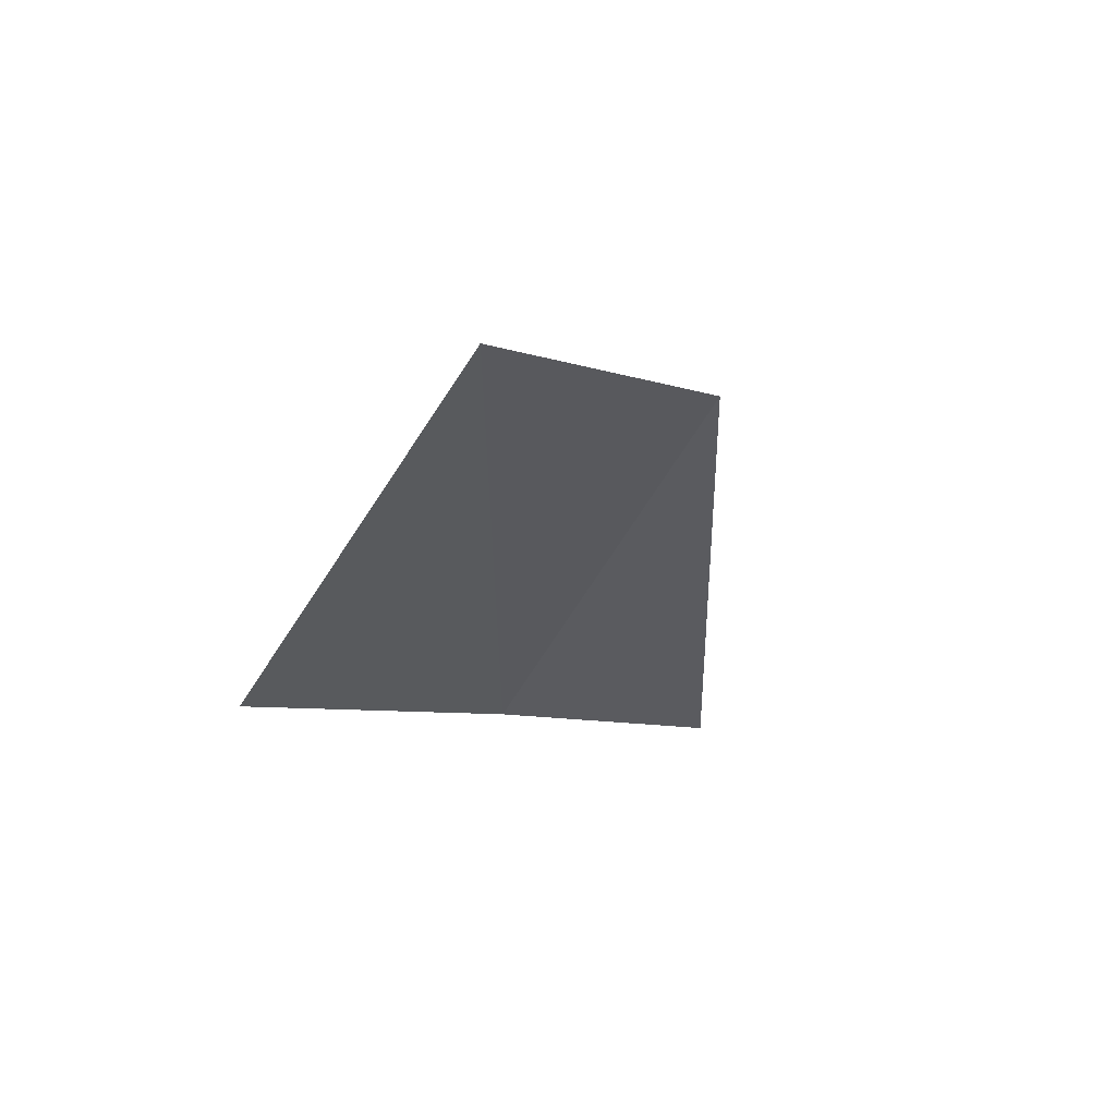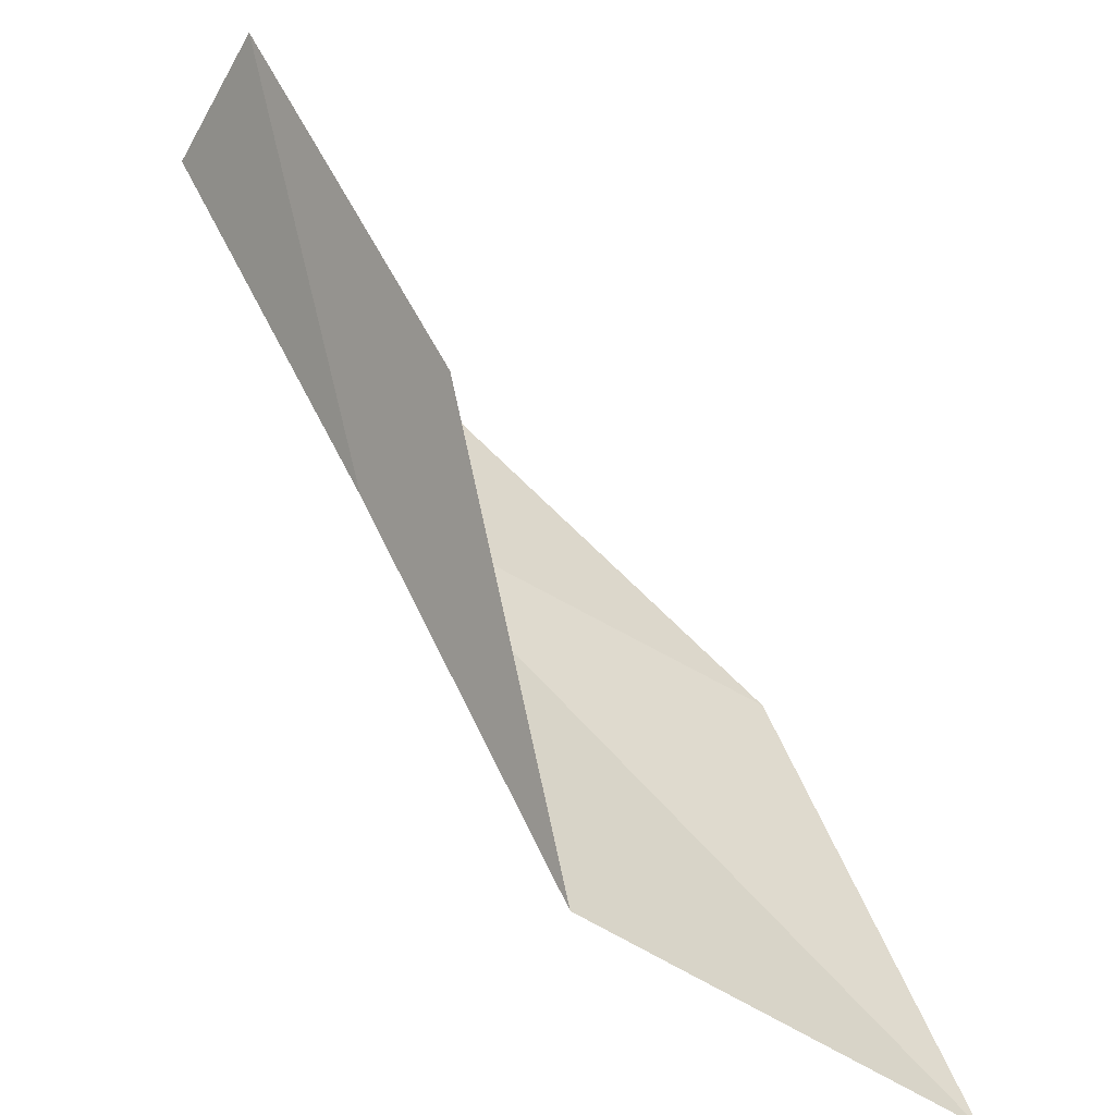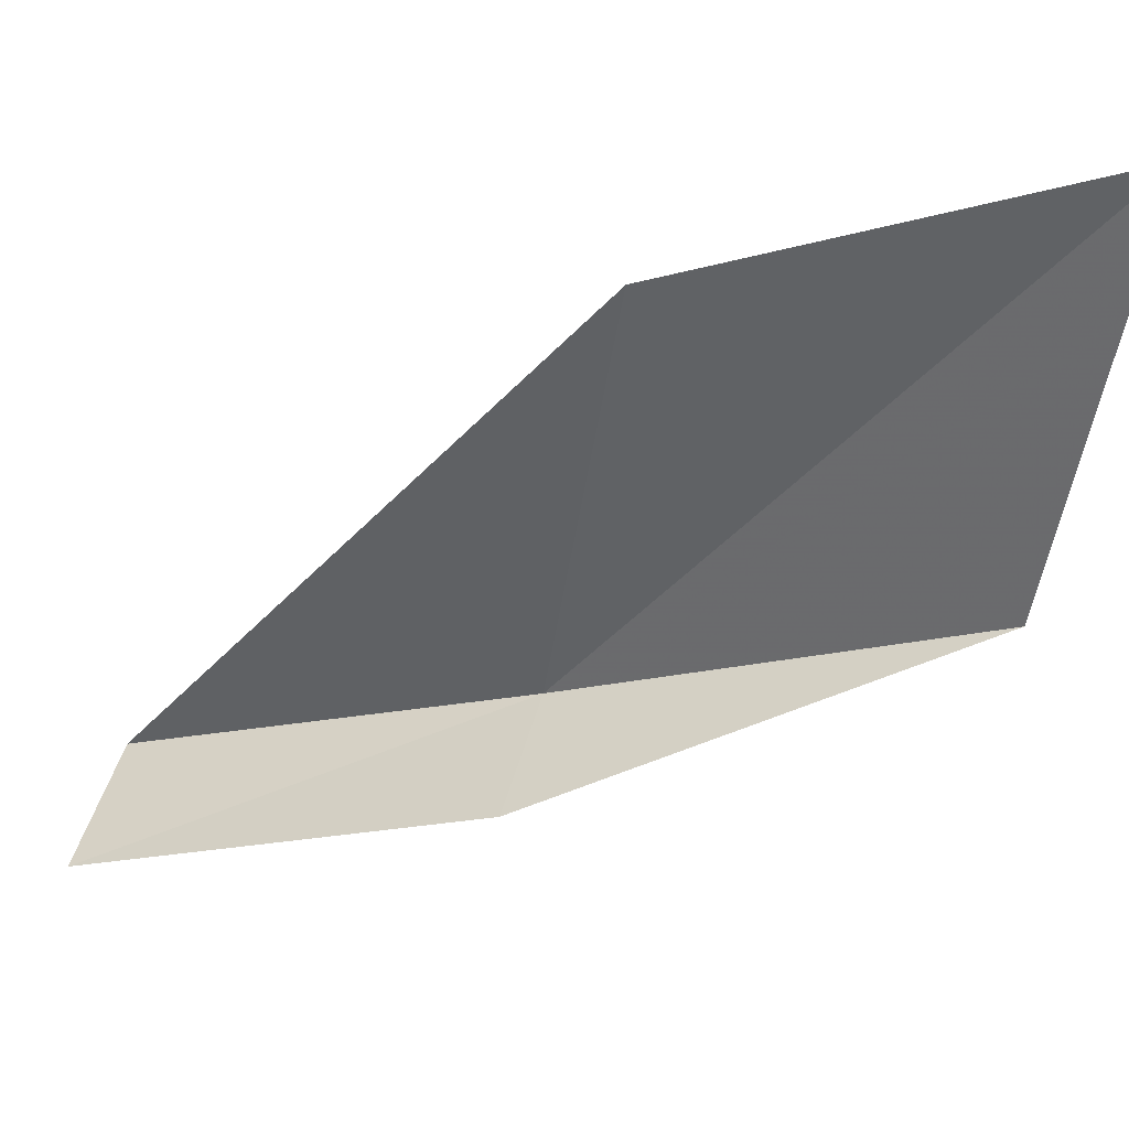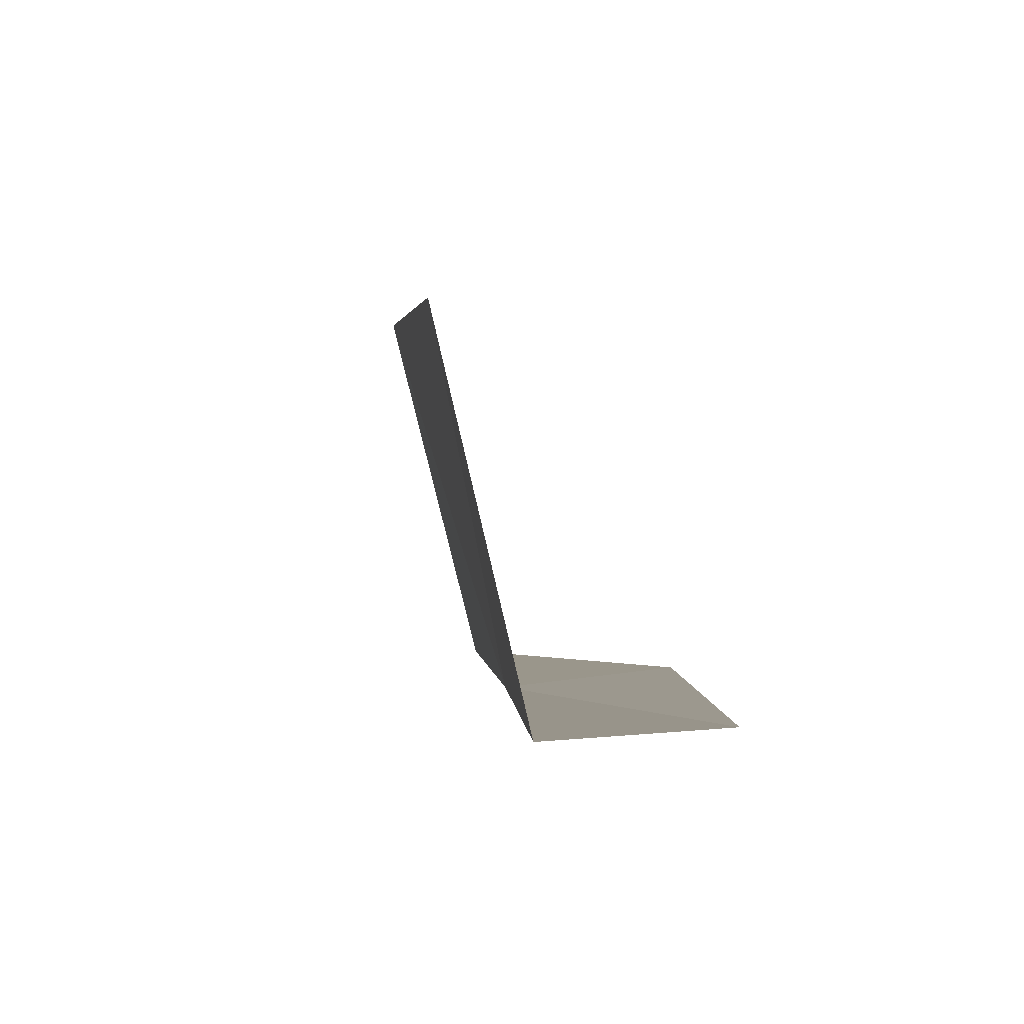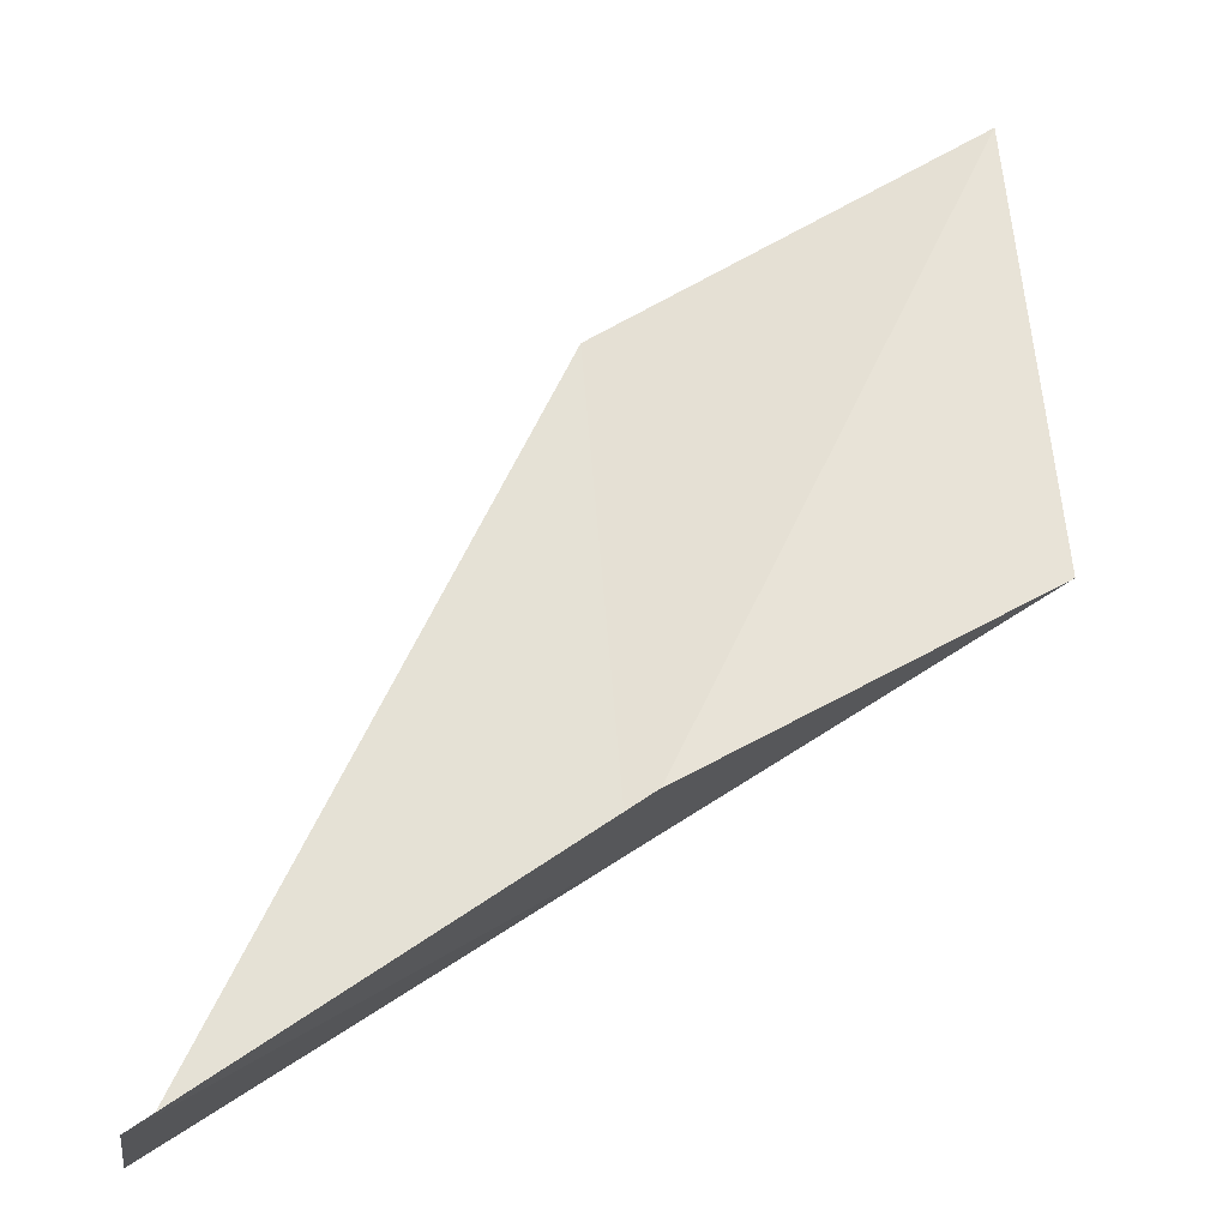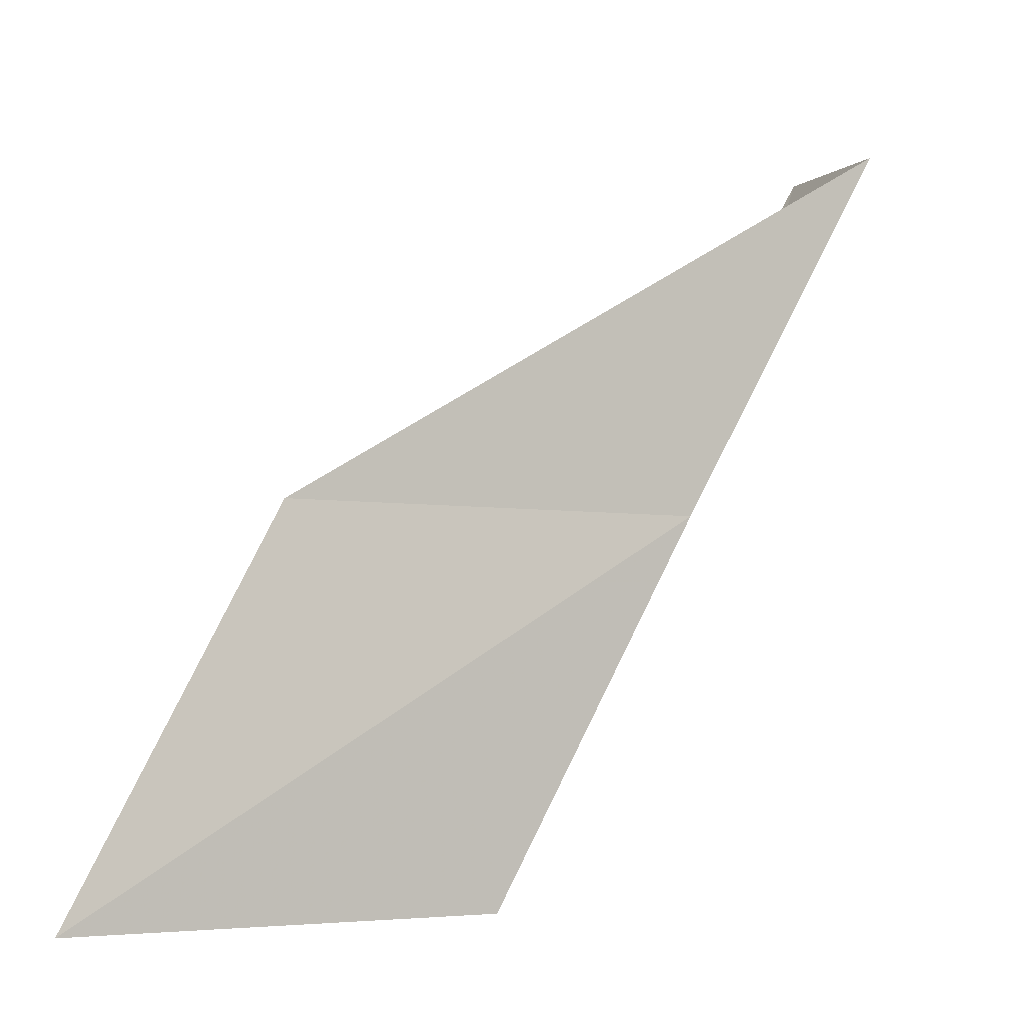
<metadata>
{"format":"obj","ext":"obj","renderer":"f3d","projection":"perspective","resolution":1024,"background":"white","views":[{"elev":23.3,"azim":-134.7,"up":"+Y"},{"elev":-50.6,"azim":90.0,"up":"+Z"},{"elev":73.0,"azim":105.7,"up":"+Y"},{"elev":61.8,"azim":24.0,"up":"+Z"},{"elev":10.4,"azim":81.3,"up":"+Y"},{"elev":-4.4,"azim":-85.4,"up":"+Z"}]}
</metadata>
<code>
v 18.54 11.34 12
v 16.52 14.13 10
v 17.92 12.29 10
v 19.24 11.77 12
v 17.23 13.25 12
v 19.83 10.75 14
v 19.11 10.35 14
f 1 3 2
f 1 4 3
f 1 2 5
f 1 6 4
f 1 7 6
f 1 5 7

</code>
